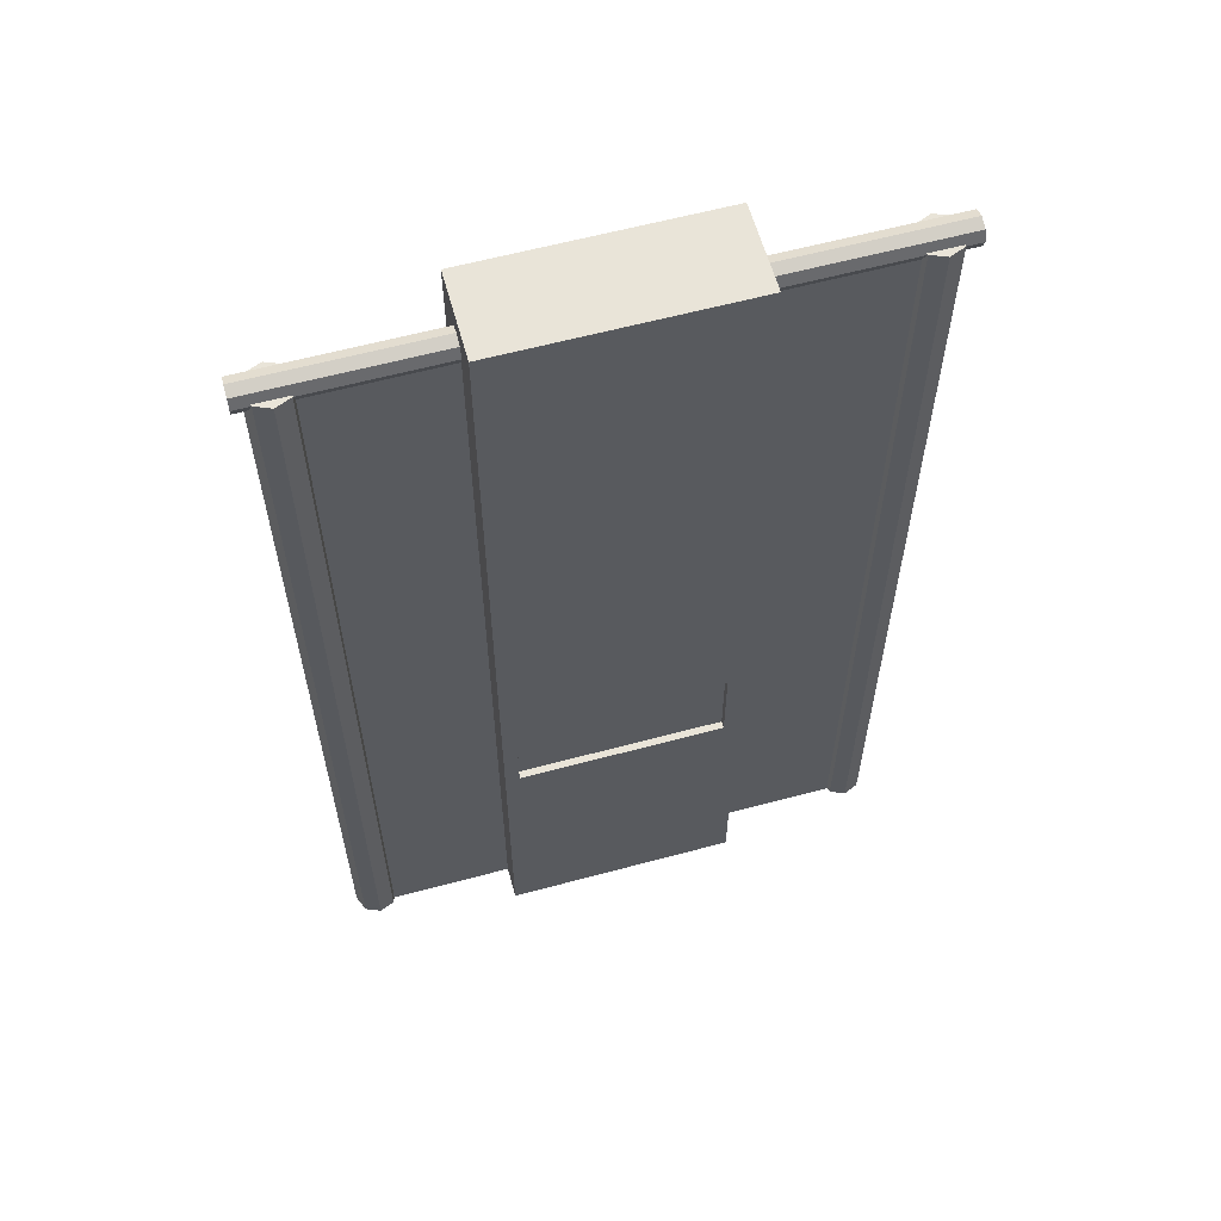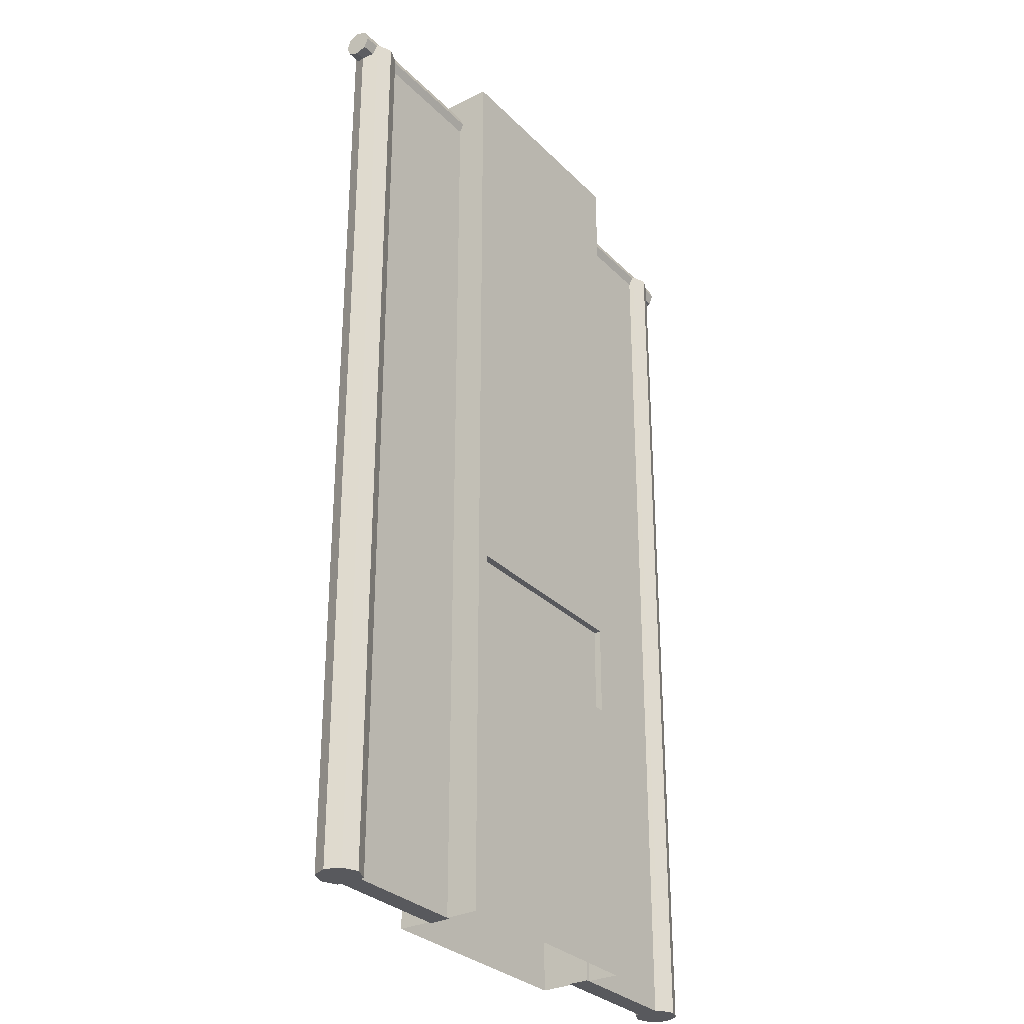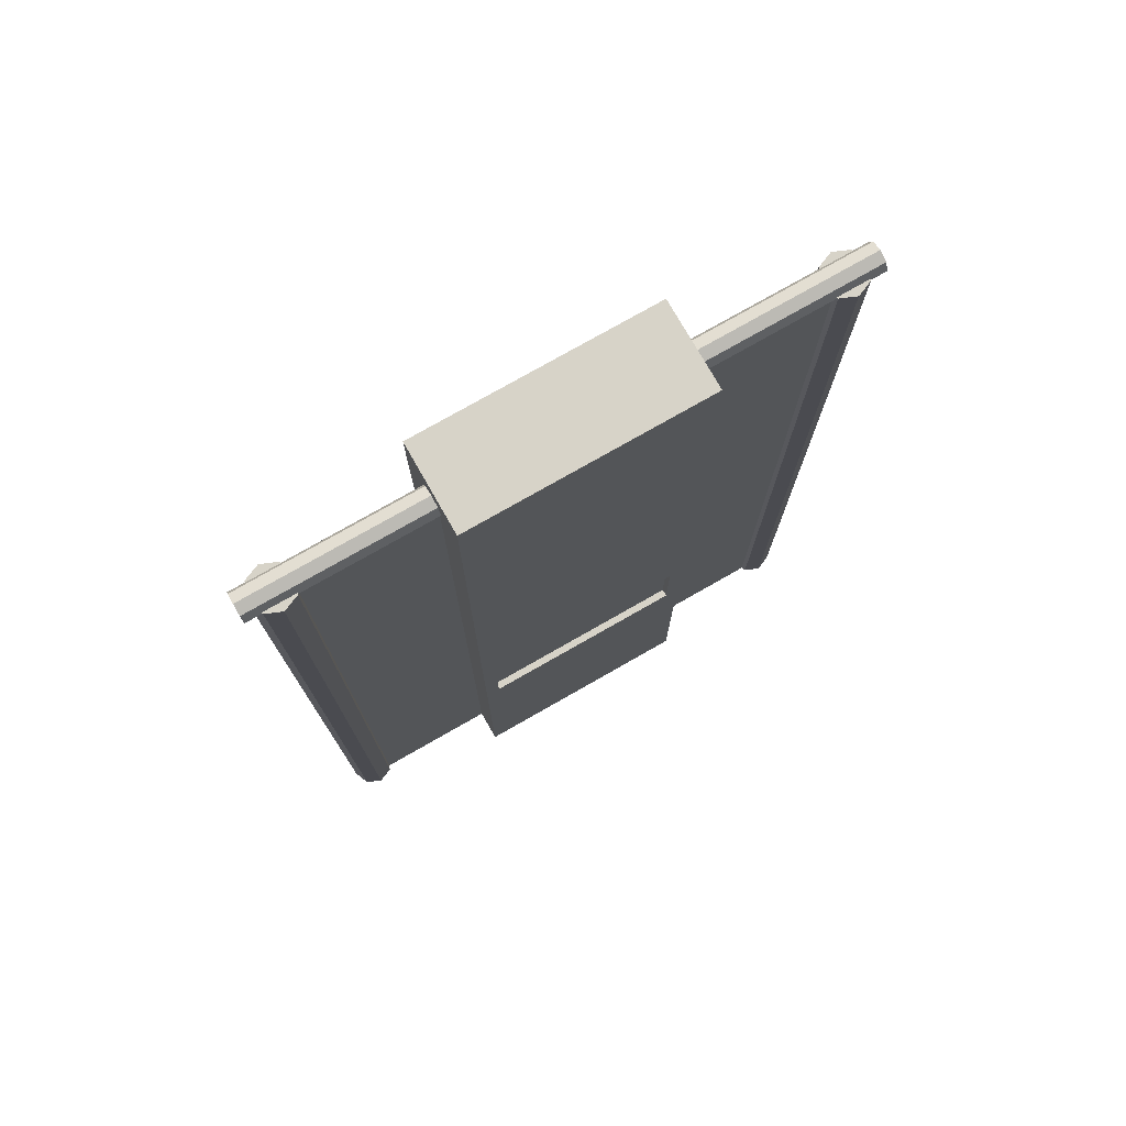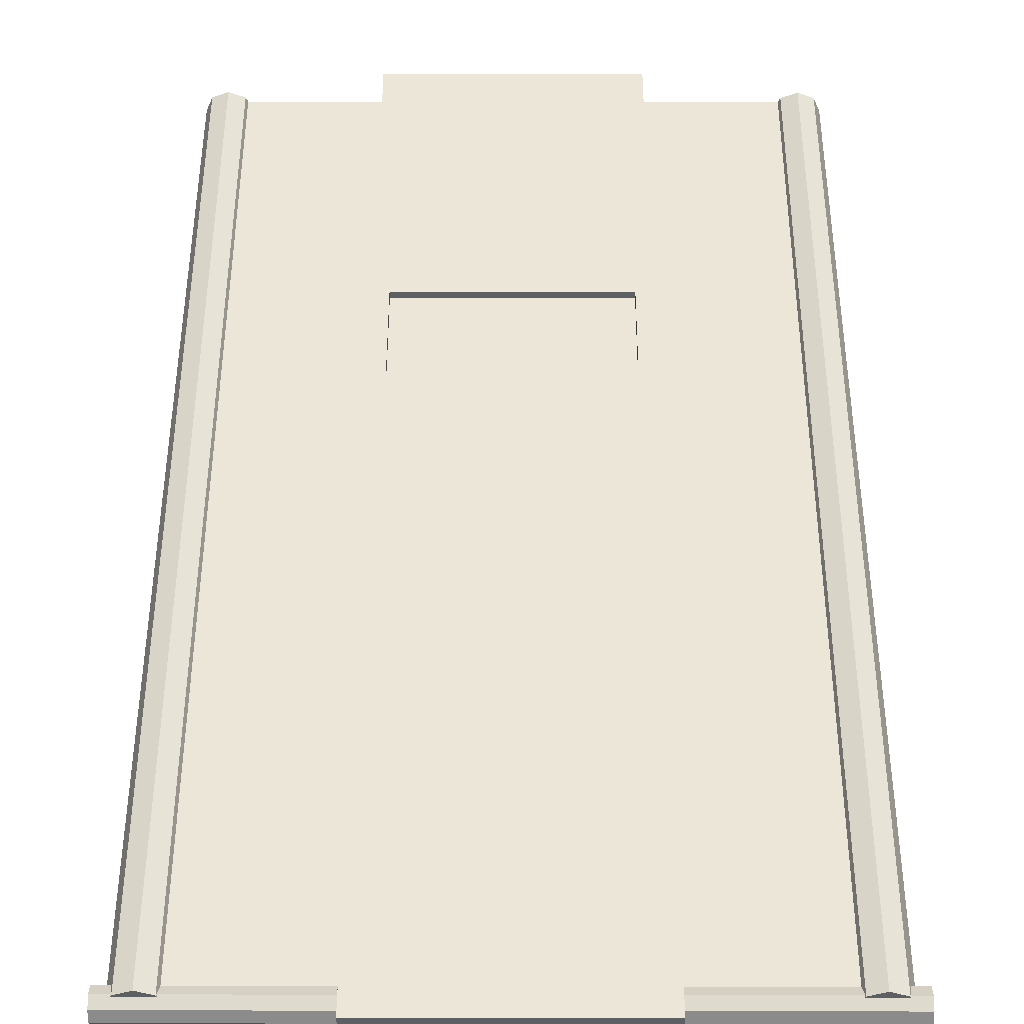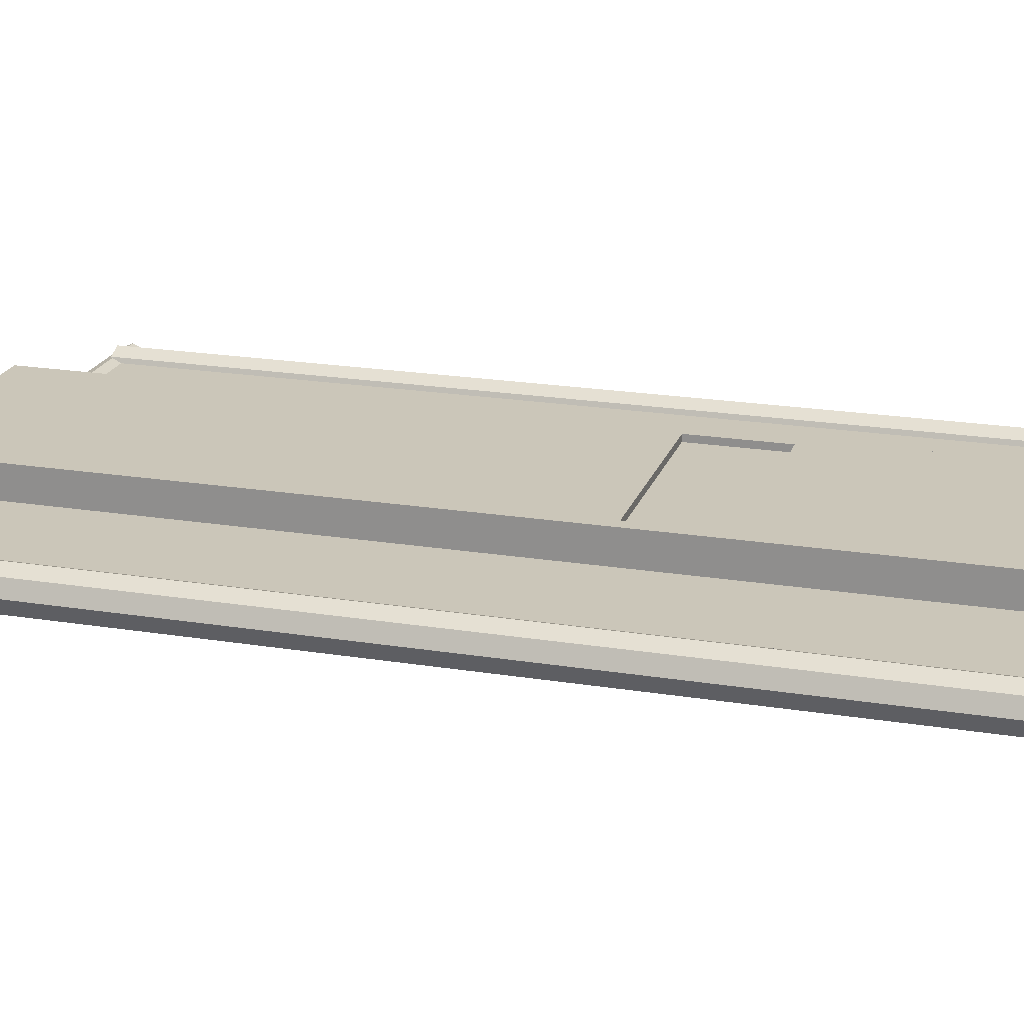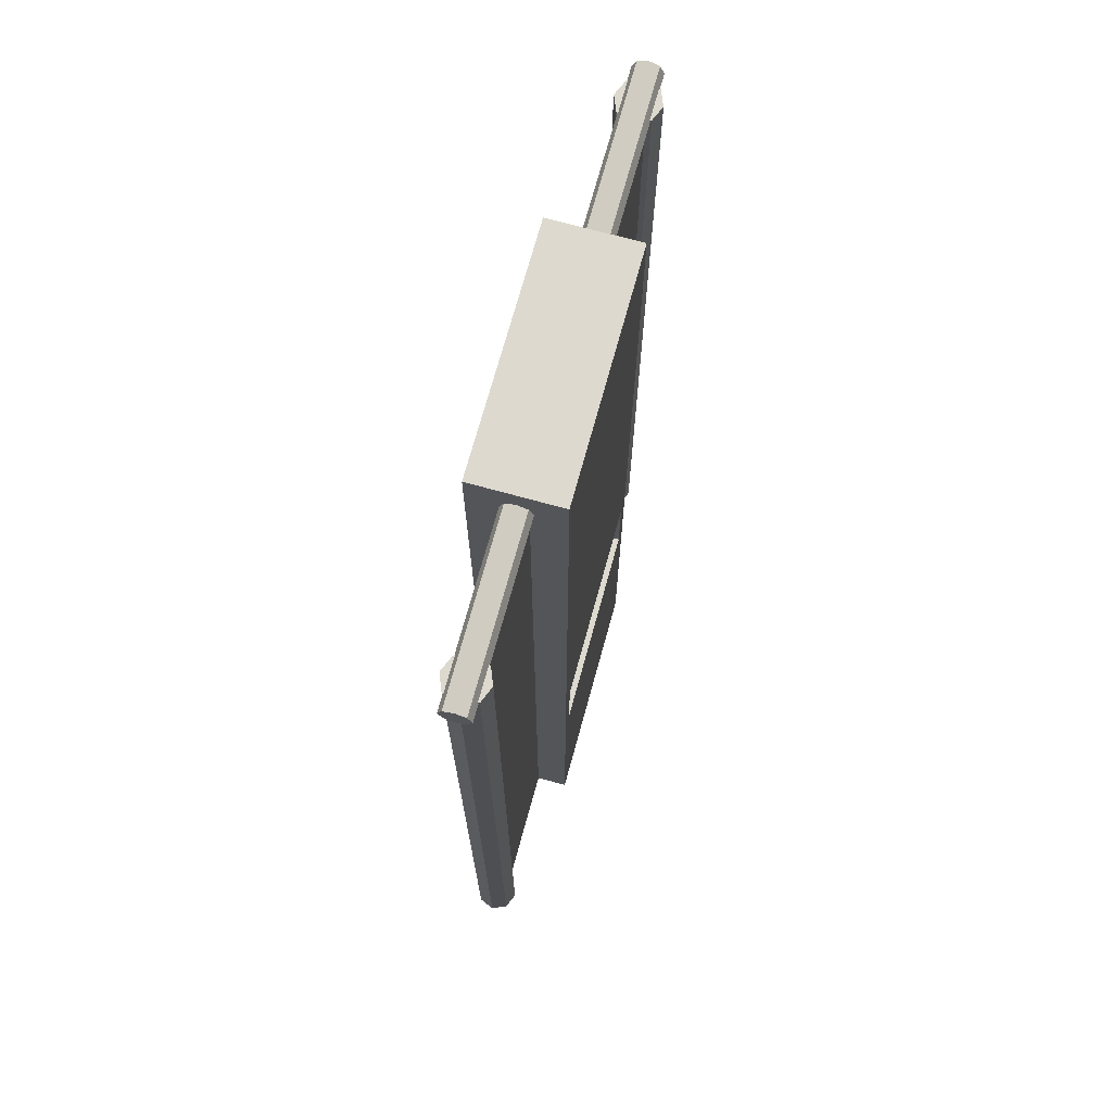
<metadata>
{"format":"obj","ext":"obj","renderer":"f3d","projection":"perspective","resolution":1024,"background":"white","views":[{"elev":60.5,"azim":-15.4,"up":"+Y"},{"elev":-30.2,"azim":-54.5,"up":"+Y"},{"elev":76.6,"azim":150.3,"up":"+Y"},{"elev":48.7,"azim":-179.9,"up":"+Z"},{"elev":20.8,"azim":-73.7,"up":"+Z"},{"elev":71.7,"azim":-74.6,"up":"+Y"}]}
</metadata>
<code>
o Door_Cylinder.005
v -0.3332 -0.003857 0.000236
v -0.3332 1.118 0.000236
v -0.3257 1.118 -0.01783
v -0.3257 -0.003857 -0.01783
v -0.3076 1.118 -0.02532
v -0.3076 -0.003857 -0.02532
v -0.2896 1.118 -0.01783
v -0.2896 -0.003857 -0.01783
v -0.2821 1.118 0.000236
v -0.2821 -0.003857 0.000236
v -0.2896 1.118 0.0183
v -0.2896 -0.003857 0.0183
v -0.3076 1.118 0.02579
v -0.3076 -0.003857 0.02579
v -0.3257 1.118 0.0183
v -0.3257 -0.003857 0.0183
v -0.3448 1.134 0.000236
v 0 1.134 0.000236
v 0 1.129 -0.01174
v -0.3448 1.129 -0.01174
v -0.3448 1.129 0.01221
v 0 1.129 0.01221
v -0.3448 1.117 0.01717
v 0 1.117 0.01717
v -0.3448 1.105 0.01221
v 0 1.105 0.01221
v -0.3448 1.1 0.000236
v 0 1.1 0.000236
v -0.3448 1.105 -0.01174
v 0 1.105 -0.01174
v -0.3448 1.117 -0.0167
v 0 1.117 -0.0167
v 0.3332 -0.003857 0.000236
v 0.3257 -0.003857 -0.01783
v 0.3257 1.118 -0.01783
v 0.3332 1.118 0.000236
v 0.3076 -0.003857 -0.02532
v 0.3076 1.118 -0.02532
v 0.2896 -0.003857 -0.01783
v 0.2896 1.118 -0.01783
v 0.2821 -0.003857 0.000236
v 0.2821 1.118 0.000236
v 0.2896 -0.003857 0.0183
v 0.2896 1.118 0.0183
v 0.3076 -0.003857 0.02579
v 0.3076 1.118 0.02579
v 0.3257 1.118 0.0183
v 0.3257 -0.003857 0.0183
v 0.3448 1.134 0.000236
v 0.3448 1.129 -0.01174
v 0.3448 1.129 0.01221
v 0.3448 1.117 0.01717
v 0.3448 1.105 0.01221
v 0.3448 1.1 0.000236
v 0.3448 1.105 -0.01174
v 0.3448 1.117 -0.0167
v -0.06683 0.4413 0.05104
v -0.06683 0.4413 0.04264
v 0.06683 0.4413 0.04264
v 0.06683 0.4413 0.05104
v 0.06683 0.3306 0.04264
v -0.06683 0.3306 0.04264
v -0.06683 0.3306 0.05104
v 0.06683 0.3306 0.05104
v 0.1222 0.3306 0.05104
v 0.1222 0.4413 0.05104
v 0.1222 0.4413 0.04264
v 0.1222 0.3306 0.04264
v -0.1222 0.3306 0.05104
v -0.1222 0.3306 0.04264
v -0.1222 0.4413 0.04264
v -0.1222 0.4413 0.05104
v -0.06683 0.4413 -0.05104
v 0.06683 0.4413 -0.05104
v 0.06683 0.4413 -0.04264
v -0.06683 0.4413 -0.04264
v 0.06683 0.3306 -0.04264
v 0.06683 0.3306 -0.05104
v -0.06683 0.3306 -0.05104
v -0.06683 0.3306 -0.04264
v 0.1222 0.3306 -0.05104
v 0.1222 0.3306 -0.04264
v 0.1222 0.4413 -0.04264
v 0.1222 0.4413 -0.05104
v -0.1222 0.3306 -0.05104
v -0.1222 0.4413 -0.05104
v -0.1222 0.4413 -0.04264
v -0.1222 0.3306 -0.04264
v 0.1391 -0.003857 0.05104
v 0.1391 0.3165 0.05104
v 0.06953 0.3165 0.05104
v 0.06953 -0.003857 0.05104
v 0.1391 0.4555 0
v 0.1391 1.159 0
v 0.1391 1.159 0.05104
v 0.1391 0.4555 0.05104
v 0.06953 1.159 0.05104
v 0.06953 0.4555 0.05104
v 0.1391 0.3165 0
v 0.1391 -0.003857 0
v -0.1391 -0.003857 0.05104
v -0.06953 -0.003857 0.05104
v -0.06953 0.3165 0.05104
v -0.1391 0.3165 0.05104
v -0.1391 0.4555 0
v -0.1391 0.4555 0.05104
v -0.1391 1.159 0.05104
v -0.1391 1.159 0
v -0.06953 0.4555 0.05104
v -0.06953 1.159 0.05104
v -0.1391 0.3165 0
v -0.1391 -0.003857 0
v 0.06953 1.159 0
v -0.06953 1.159 0
v -0.1354 0.4555 0
v -0.1354 1.122 0
v -0.1354 1.122 0.01263
v -0.1354 0.4555 0.01263
v -0.1354 0.3165 0.01263
v -0.1354 0.3165 0
v -0.1354 -0.003857 0
v -0.1354 -0.003857 0.01263
v -0.3033 0.4555 0
v -0.3033 0.4555 0.01263
v -0.3033 1.122 0.01263
v -0.3033 1.122 0
v -0.3033 0.3165 0
v -0.3033 0.3165 0.01263
v -0.3033 -0.003857 0
v -0.3033 -0.003857 0.01263
v 0.3031 0.4555 0
v 0.3031 1.122 0
v 0.3031 1.122 0.01263
v 0.3031 0.4555 0.01263
v 0.3031 0.3165 0.01263
v 0.3031 0.3165 0
v 0.3031 -0.003857 0
v 0.3031 -0.003857 0.01263
v 0.1352 0.4555 0
v 0.1352 0.4555 0.01263
v 0.1352 1.122 0.01263
v 0.1352 1.122 0
v 0.1352 0.3165 0
v 0.1352 0.3165 0.01263
v 0.1352 -0.003857 0
v 0.1352 -0.003857 0.01263
v 0.1391 -0.003857 -0.05104
v 0.06953 -0.003857 -0.05104
v 0.06953 0.3165 -0.05104
v 0.1391 0.3165 -0.05104
v 0.1391 0.4555 -0.05104
v 0.1391 1.159 -0.05104
v 0.06953 0.4555 -0.05104
v 0.06953 1.159 -0.05104
v -0.1391 -0.003857 -0.05104
v -0.1391 0.3165 -0.05104
v -0.06953 0.3165 -0.05104
v -0.06953 -0.003857 -0.05104
v -0.1391 1.159 -0.05104
v -0.1391 0.4555 -0.05104
v -0.06953 1.159 -0.05104
v -0.06953 0.4555 -0.05104
v -0.1354 0.4555 -0.01263
v -0.1354 1.122 -0.01263
v -0.1354 0.3165 -0.01263
v -0.1354 -0.003857 -0.01263
v -0.3033 1.122 -0.01263
v -0.3033 0.4555 -0.01263
v -0.3033 0.3165 -0.01263
v -0.3033 -0.003857 -0.01263
v 0.3031 0.4555 -0.01263
v 0.3031 1.122 -0.01263
v 0.3031 0.3165 -0.01263
v 0.3031 -0.003857 -0.01263
v 0.1352 1.122 -0.01263
v 0.1352 0.4555 -0.01263
v 0.1352 0.3165 -0.01263
v 0.1352 -0.003857 -0.01263
f 2 4 1
f 3 6 4
f 5 8 6
f 7 10 8
f 9 12 10
f 11 14 12
f 7 5 13
f 13 16 14
f 15 1 16
f 14 16 8
f 18 20 17
f 22 17 21
f 24 21 23
f 26 23 25
f 28 25 27
f 30 27 29
f 32 29 31
f 19 31 20
f 31 29 21
f 34 36 33
f 37 35 34
f 39 38 37
f 41 40 39
f 43 42 41
f 45 44 43
f 38 42 46
f 48 46 45
f 33 47 48
f 37 34 43
f 50 18 49
f 49 22 51
f 51 24 52
f 52 26 53
f 53 28 54
f 54 30 55
f 55 32 56
f 56 19 50
f 51 52 53
f 58 60 57
f 62 64 61
f 66 68 65
f 65 61 64
f 60 67 66
f 70 72 69
f 62 69 63
f 71 57 72
f 74 76 73
f 78 80 77
f 82 84 81
f 77 81 78
f 83 74 84
f 86 88 85
f 85 80 79
f 73 87 86
f 2 3 4
f 3 5 6
f 5 7 8
f 7 9 10
f 9 11 12
f 11 13 14
f 5 3 2
f 2 15 5
f 15 13 5
f 13 11 9
f 9 7 13
f 13 15 16
f 15 2 1
f 16 1 4
f 4 6 16
f 6 8 16
f 8 10 12
f 12 14 8
f 18 19 20
f 22 18 17
f 24 22 21
f 26 24 23
f 28 26 25
f 30 28 27
f 32 30 29
f 19 32 31
f 29 27 21
f 27 25 21
f 25 23 21
f 21 17 20
f 20 31 21
f 34 35 36
f 37 38 35
f 39 40 38
f 41 42 40
f 43 44 42
f 45 46 44
f 36 35 38
f 38 40 42
f 42 44 46
f 46 47 36
f 36 38 46
f 48 47 46
f 33 36 47
f 34 33 48
f 48 45 34
f 45 43 34
f 43 41 39
f 39 37 43
f 50 19 18
f 49 18 22
f 51 22 24
f 52 24 26
f 53 26 28
f 54 28 30
f 55 30 32
f 56 32 19
f 53 54 55
f 55 56 53
f 56 50 53
f 50 49 53
f 49 51 53
f 58 59 60
f 62 63 64
f 66 67 68
f 65 68 61
f 60 59 67
f 70 71 72
f 62 70 69
f 71 58 57
f 74 75 76
f 78 79 80
f 82 83 84
f 77 82 81
f 83 75 74
f 86 87 88
f 85 88 80
f 73 76 87
f 90 92 89
f 94 96 93
f 95 98 96
f 96 65 90
f 96 99 93
f 99 89 100
f 91 65 64
f 98 66 96
f 102 104 101
f 106 108 105
f 109 107 106
f 69 106 104
f 111 106 105
f 101 111 112
f 103 69 104
f 72 109 106
f 94 97 95
f 114 107 110
f 116 118 115
f 118 120 115
f 120 122 121
f 124 126 123
f 127 124 123
f 130 127 129
f 122 129 121
f 117 124 118
f 118 128 119
f 116 125 117
f 119 130 122
f 132 134 131
f 134 136 131
f 136 138 137
f 140 142 139
f 143 140 139
f 146 143 145
f 138 145 137
f 133 140 134
f 134 144 135
f 132 141 133
f 135 146 138
f 148 150 147
f 151 94 93
f 153 152 151
f 81 151 150
f 99 151 93
f 147 99 100
f 149 81 150
f 84 153 151
f 156 158 155
f 108 160 105
f 159 162 160
f 160 85 156
f 160 111 105
f 111 155 112
f 157 85 79
f 162 86 160
f 154 94 152
f 159 114 161
f 163 116 115
f 120 163 115
f 166 120 121
f 126 168 123
f 168 127 123
f 127 170 129
f 129 166 121
f 168 164 163
f 169 163 165
f 167 116 164
f 170 165 166
f 171 132 131
f 136 171 131
f 174 136 137
f 142 176 139
f 176 143 139
f 143 178 145
f 145 174 137
f 176 172 171
f 177 171 173
f 175 132 172
f 178 173 174
f 90 91 92
f 94 95 96
f 95 97 98
f 96 66 65
f 96 90 99
f 99 90 89
f 91 90 65
f 98 60 66
f 102 103 104
f 106 107 108
f 109 110 107
f 69 72 106
f 111 104 106
f 101 104 111
f 103 63 69
f 72 57 109
f 94 113 97
f 114 108 107
f 116 117 118
f 118 119 120
f 120 119 122
f 124 125 126
f 127 128 124
f 130 128 127
f 122 130 129
f 117 125 124
f 118 124 128
f 116 126 125
f 119 128 130
f 132 133 134
f 134 135 136
f 136 135 138
f 140 141 142
f 143 144 140
f 146 144 143
f 138 146 145
f 133 141 140
f 134 140 144
f 132 142 141
f 135 144 146
f 148 149 150
f 151 152 94
f 153 154 152
f 81 84 151
f 99 150 151
f 147 150 99
f 149 78 81
f 84 74 153
f 156 157 158
f 108 159 160
f 159 161 162
f 160 86 85
f 160 156 111
f 111 156 155
f 157 156 85
f 162 73 86
f 154 113 94
f 159 108 114
f 163 164 116
f 120 165 163
f 166 165 120
f 126 167 168
f 168 169 127
f 127 169 170
f 129 170 166
f 168 167 164
f 169 168 163
f 167 126 116
f 170 169 165
f 171 172 132
f 136 173 171
f 174 173 136
f 142 175 176
f 176 177 143
f 143 177 178
f 145 178 174
f 176 175 172
f 177 176 171
f 175 142 132
f 178 177 173
f 98 110 109
f 64 103 91
f 92 103 102
f 57 98 109
f 113 110 97
f 161 153 162
f 149 79 78
f 157 148 158
f 153 73 162
f 161 113 154
f 98 97 110
f 64 63 103
f 92 91 103
f 57 60 98
f 113 114 110
f 161 154 153
f 149 157 79
f 157 149 148
f 153 74 73
f 161 114 113
f 62 59 58
f 59 68 67
f 70 58 71
f 75 80 76
f 82 75 83
f 76 88 87
f 62 61 59
f 59 61 68
f 70 62 58
f 75 77 80
f 82 77 75
f 76 80 88

</code>
